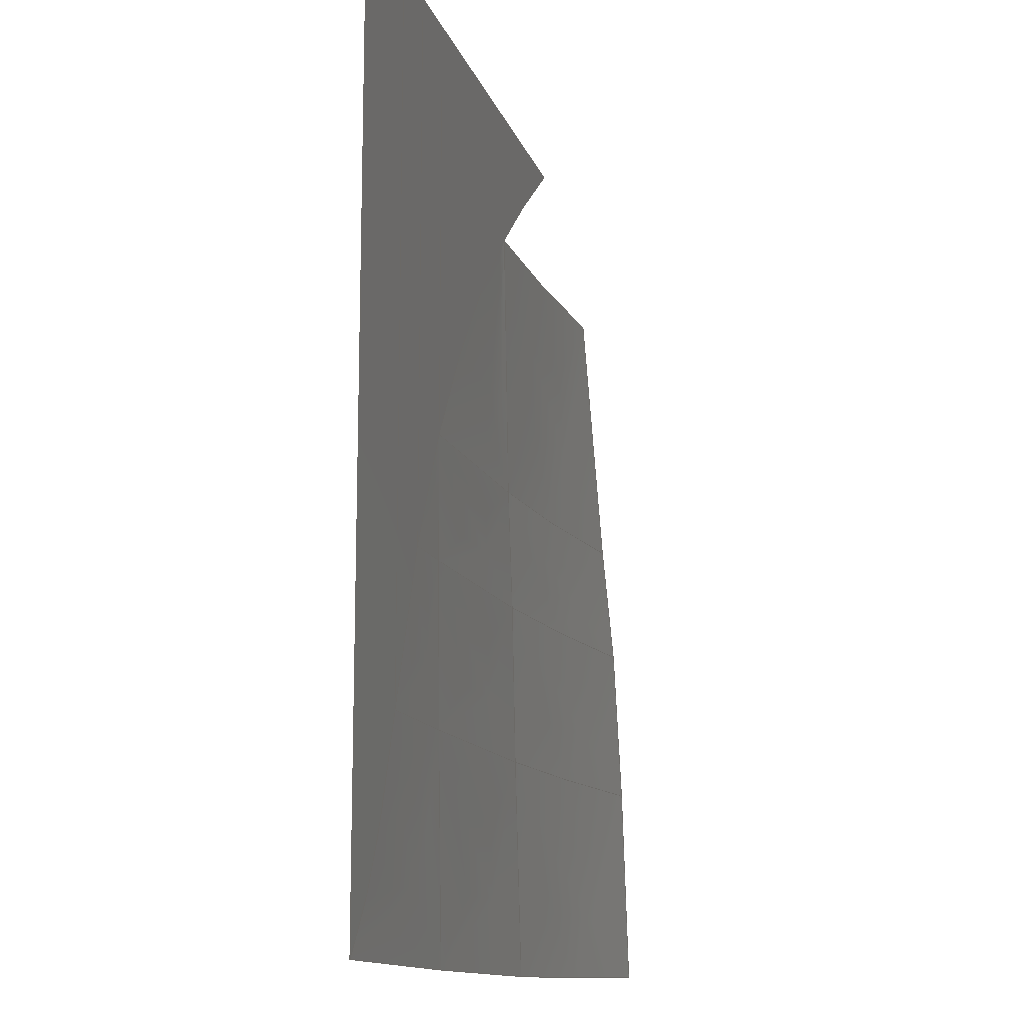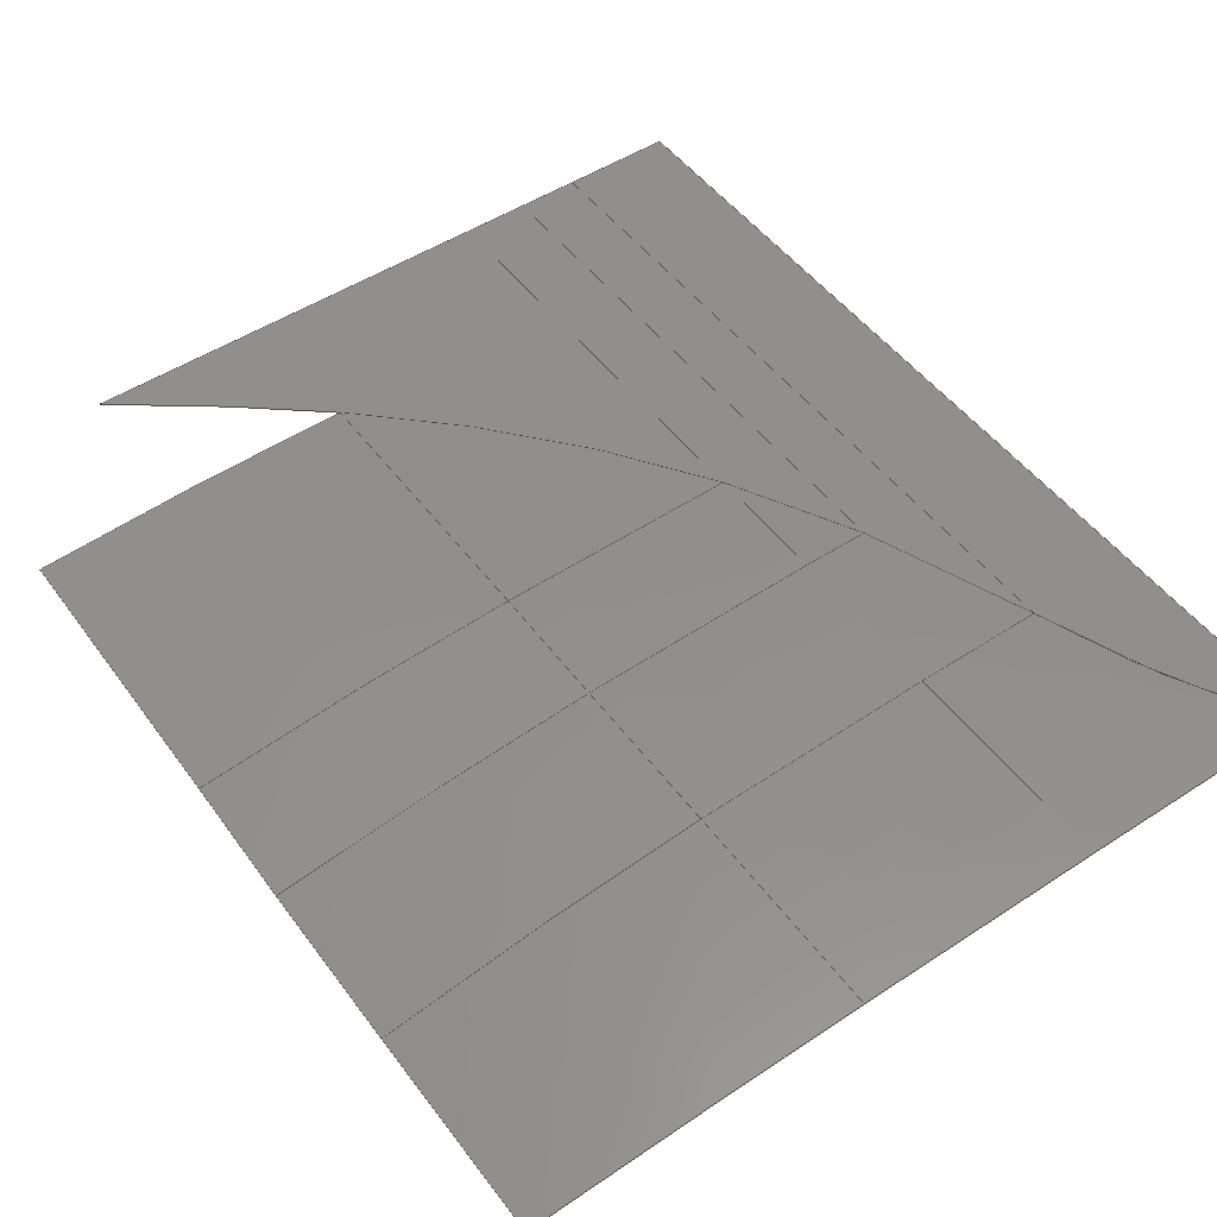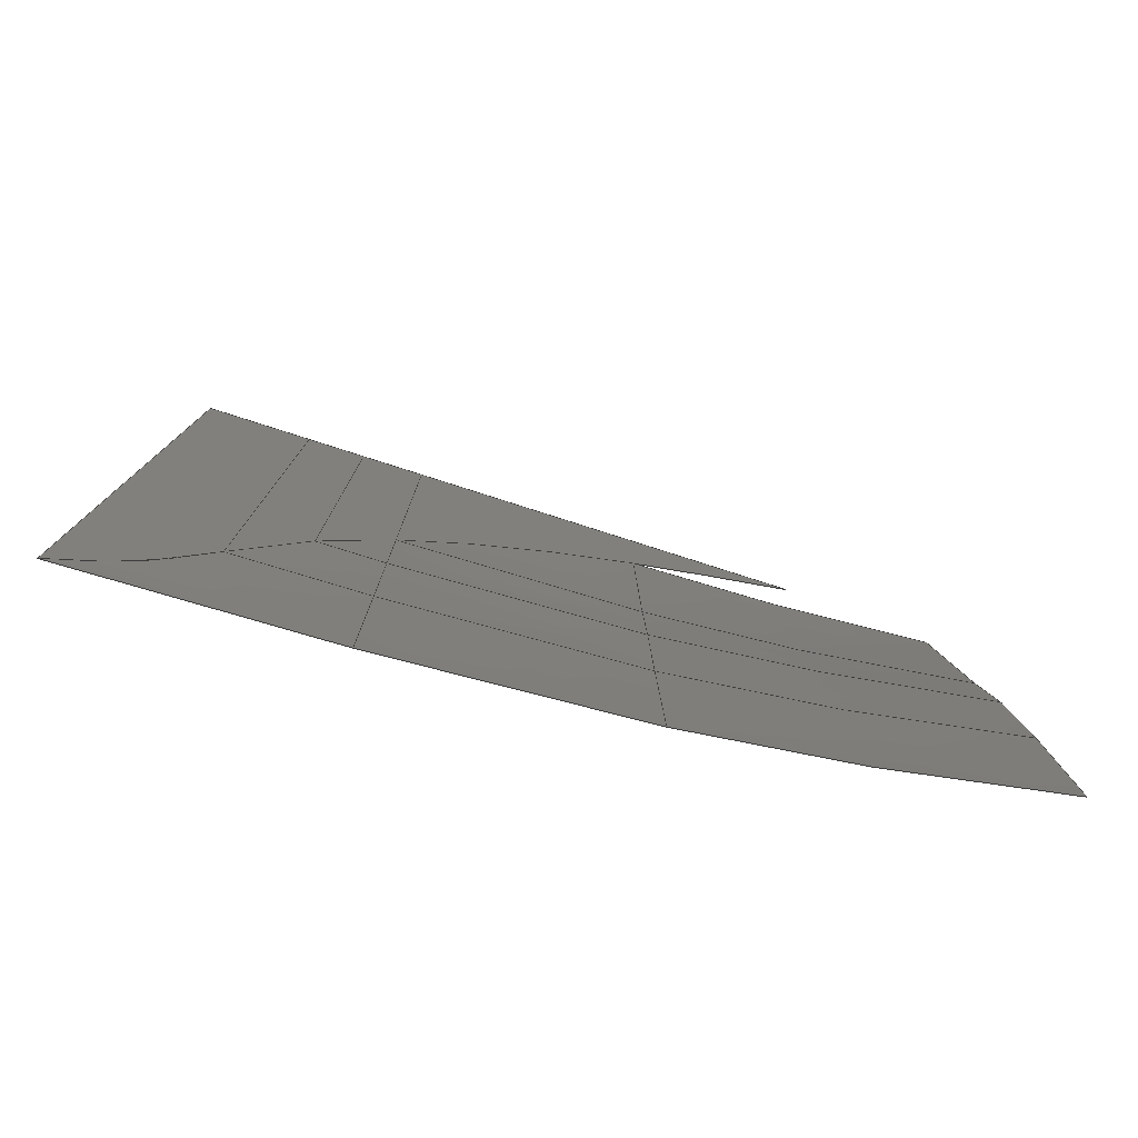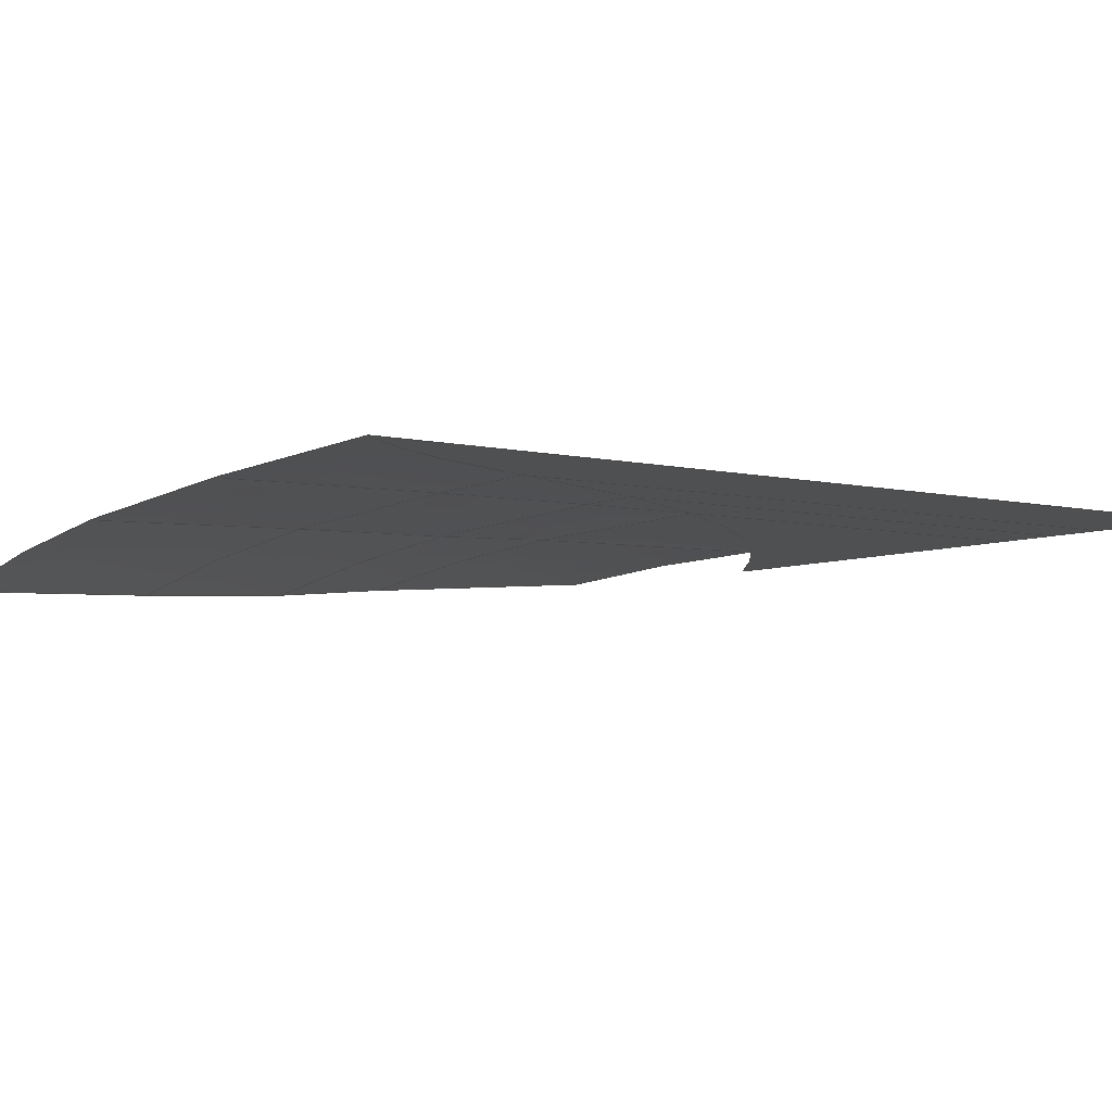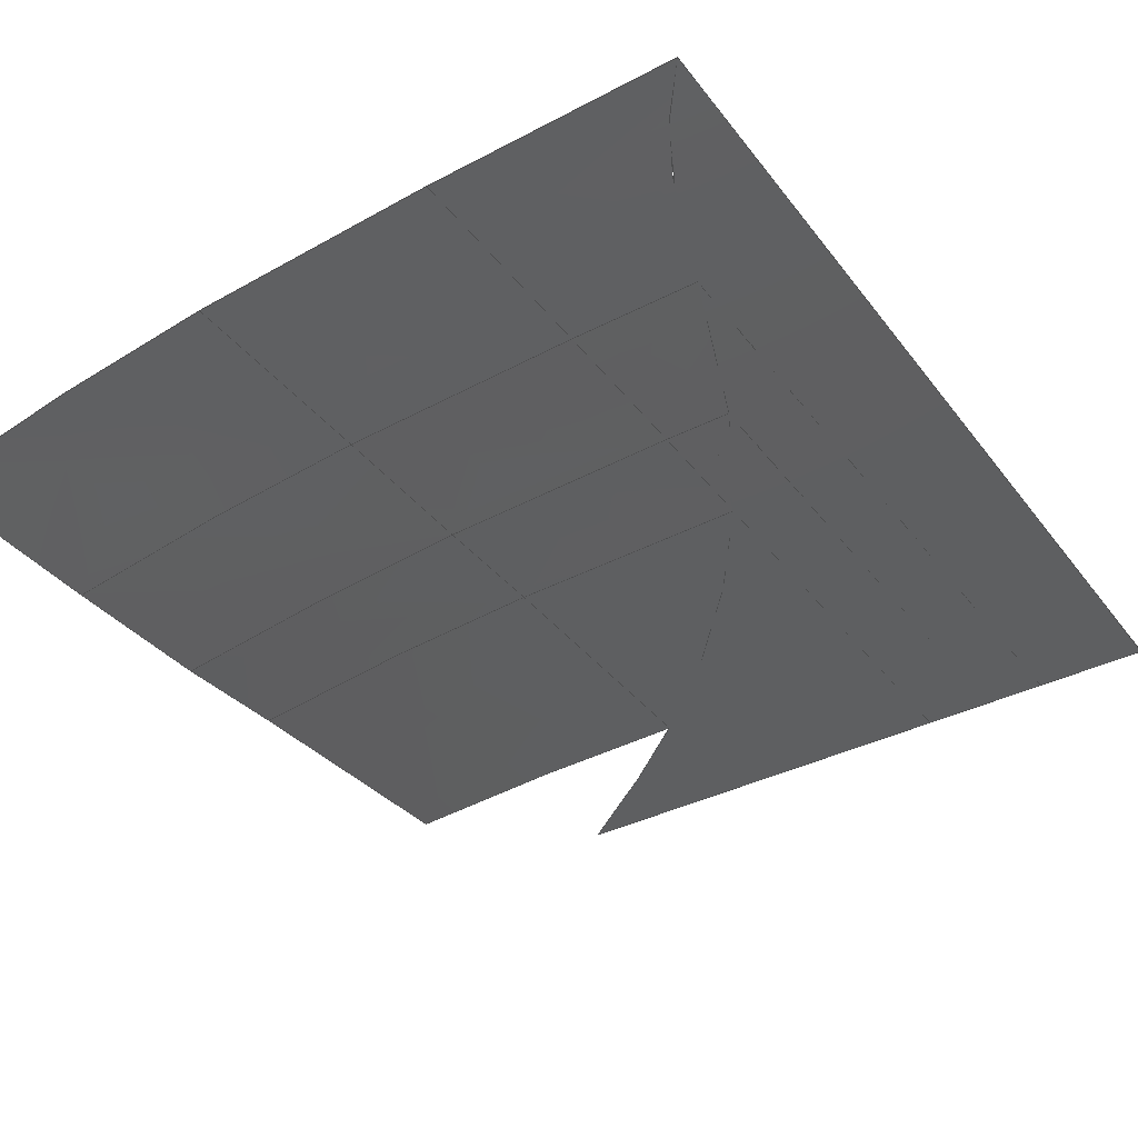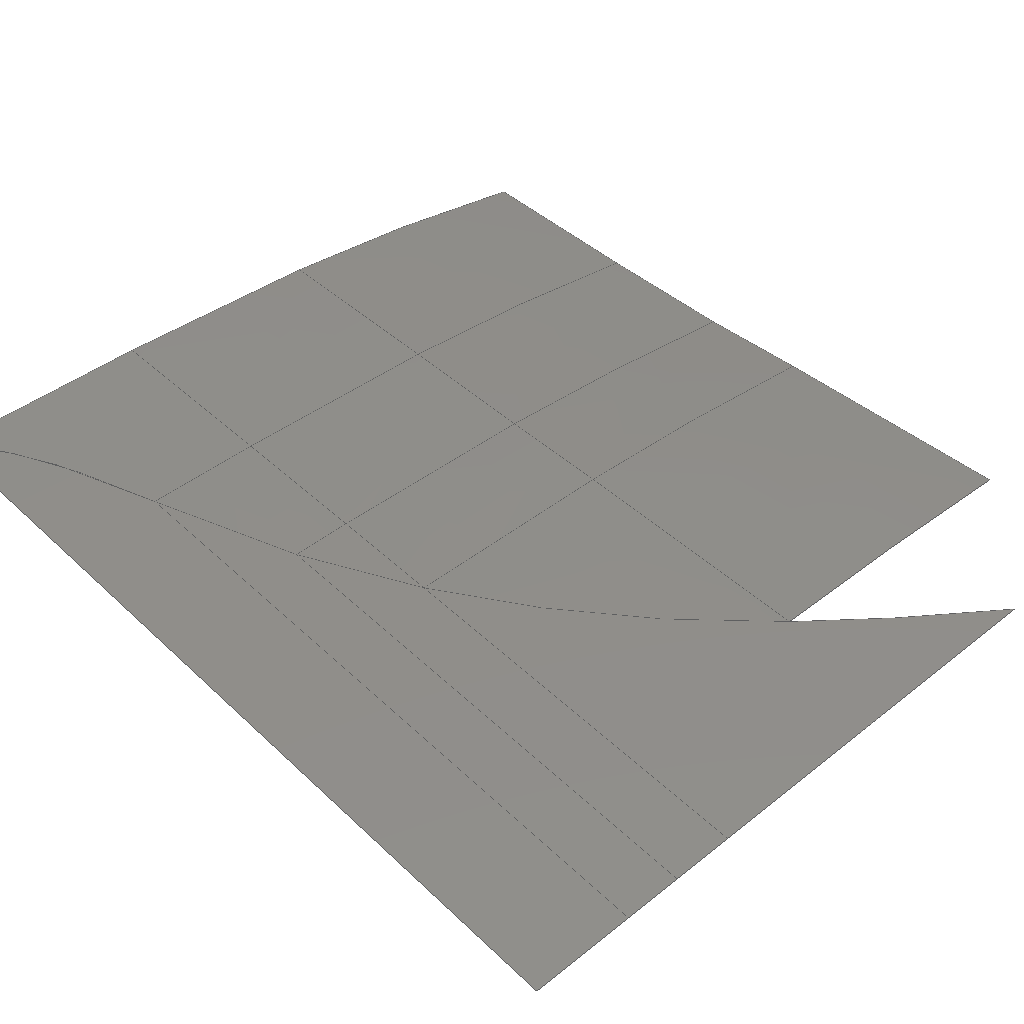
<metadata>
{"format":"iges","ext":"igs","renderer":"f3d","projection":"perspective","resolution":1024,"background":"white","views":[{"elev":-13.6,"azim":-75.1,"up":"+Z"},{"elev":49.8,"azim":144.4,"up":"+Y"},{"elev":-79.7,"azim":-17.7,"up":"+Z"},{"elev":-5.7,"azim":-126.3,"up":"+Y"},{"elev":-37.9,"azim":-147.3,"up":"+Y"},{"elev":45.4,"azim":-42.6,"up":"+Y"}]}
</metadata>
<code>
 Sintef Applied Mathematics IGES converter 1.1 IGES version 5.3
1H,,1H;,7HUnknown,7HUnknown,18HIGES converter 1.1,3H1.1,32,38,6,308,15,7
HUnknown,1,2,2HMM,1,0.01,13H8.001e+05,0.01,1,14HUnknown author,26HSI
NTEF Applied Mathematics,8,0,13H8.001e+05,;
     128       1       0       1       0       0       0       000000001
     128       0       0      22       0                   nurbs       0
     128      23       0       1       0       0       0       000000001
     128       0       0      22       0                   nurbs       0
     128      45       0       1       0       0       0       000000001
     128       0       0      22       0                   nurbs       0
     128      67       0       1       0       0       0       000000001
     128       0       0      22       0                   nurbs       0
     128      89       0       1       0       0       0       000000001
     128       0       0      22       0                   nurbs       0
     128     111       0       1       0       0       0       000000001
     128       0       0      22       0                   nurbs       0
     128     133       0       1       0       0       0       000000001
     128       0       0      22       0                   nurbs       0
     128     155       0       1       0       0       0       000000001
     128       0       0      22       0                   nurbs       0
     128     177       0       1       0       0       0       000000001
     128       0       0      22       0                   nurbs       0
     128     199       0       1       0       0       0       000000001
     128       0       0      22       0                   nurbs       0
     128     221       0       1       0       0       0       000000001
     128       0       0      22       0                   nurbs       0
     128     243       0       1       0       0       0       000000001
     128       0       0      22       0                   nurbs       0
     128     265       0       1       0       0       0       000000001
     128       0       0      22       0                   nurbs       0
     128     287       0       1       0       0       0       000000001
     128       0       0      22       0                   nurbs       0
     128     309       0       1       0       0       0       000000001
     128       0       0      22       0                   nurbs       0
128,3,3,3,3,0,0,1,0,0,                                                 1
0,0,0,0,1,1,1,1,0,0,0,0,1,1,1,1,                                       1
1,1,1,1,1,1,1,1,1,1,1,1,1,1,1,           1
1,                                                                   1
176.8,16.1,25,                                            1
176.8,16.1,18.78,                                   1
176.8,16.1,12.55,                                   1
176.8,16.1,6.326,                                   1
177.5,16.1,25,                                            1
177.6,16.1,19.16,                                   1
177.7,16.1,13.33,                                   1
177.8,16.1,7.489,                                    1
178.3,16.1,25,                                            1
178.3,16.1,19.55,                                    1
178.3,16.1,14.1,                                   1
178.3,16.1,8.652,                                   1
179,16.1,25,                                            1
179,16.1,20.25,                                   1
179,16.1,15.51,                                  1
179,16.1,10.76,                                  1
0,1,                                                                   1
0,1;                                                                   1
128,3,3,3,3,0,0,1,0,0,                                                 3
0,0,0,0,1,1,1,1,0,0,0,0,1,1,1,1,                                       3
1,1,1,1,1,1,1,1,1,1,1,1,1,1,1,           3
1,                                                                   3
179,16.1,25,                                            3
179,16.1,20.25,                                   3
179,16.1,15.51,                                  3
179,16.1,10.76,                                  3
179.4,16.1,25,                                             3
179.5,16.1,20.69,                                   3
179.5,16.1,16.37,                                   3
179.5,16.1,12.06,                                   3
179.9,16.1,25,                                            3
179.8,16.1,20.97,                                   3
179.8,16.1,16.95,                                   3
179.8,16.1,12.92,                                   3
180.3,16.1,25,                                            3
180.3,16.1,21.33,                                   3
180.3,16.1,17.67,                                  3
180.3,16.1,14,                                   3
0,1,                                                                   3
0,1;                                                                   3
128,3,3,3,3,0,0,1,0,0,                                                 5
0,0,0,0,1,1,1,1,0,0,0,0,1,1,1,1,                                       5
1,1,1,1,1,1,1,1,1,1,1,1,1,1,1,           5
1,                                                                   5
180.3,16.1,25,                                            5
180.3,16.1,21.33,                                   5
180.3,16.1,17.67,                                  5
180.3,16.1,14,                                   5
180.7,16.1,25,                                            5
180.7,16.1,21.62,                                   5
180.7,16.1,18.24,                                   5
180.7,16.1,14.87,                                   5
181.2,16.1,25,                                            5
181.1,16.1,21.9,                                   5
181.1,16.1,18.79,                                    5
181.1,16.1,15.69,                                   5
181.6,16.1,25,                                            5
181.6,16.1,22.16,                                   5
181.6,16.1,19.33,                                   5
181.6,16.1,16.49,                                   5
0,1,                                                                   5
0,1;                                                                   5
128,3,3,3,3,0,0,1,0,0,                                                 7
0,0,0,0,1,1,1,1,0,0,0,0,1,1,1,1,                                       7
1,1,1,1,1,1,1,1,1,1,1,1,1,1,1,           7
1,                                                                   7
181.6,16.1,25,                                            7
181.6,16.1,22.16,                                   7
181.6,16.1,19.33,                                   7
181.6,16.1,16.49,                                   7
184.4,16.1,25,                                            7
183.8,16.1,22.85,                                   7
183.4,16.1,20.73,                                   7
182.9,16.1,18.61,                                   7
187.2,16.1,25,                                            7
186.2,16.1,23.45,                                   7
185.3,16.1,21.95,                                   7
184.5,16.1,20.44,                                   7
190,16.1,25,                                                    7
188.6,16.1,24,                                   7
187.4,16.1,23.08,                                   7
186.4,16.1,22.15,                                   7
0,1,                                                                   7
0,1;                                                                   7
128,3,3,3,3,0,0,1,0,0,                                                 9
0,0,0,0,1,1,1,1,0,0,0,0,1,1,1,1,                                       9
1,1,1,1,1,1,1,1,1,1,1,1,1,1,1,           9
1,                                                                   9
179,16.1,10.76,                                   9
178.3,16.1,8.652,                                   9
177.8,16.1,7.489,                                    9
176.8,16.1,6.326,                                   9
180,16.1,10.76,                                   9
179.5,16.1,8.762,                                    9
179.2,16.1,7.661,                                   9
178.5,16.1,6.326,                                   9
180.6,16.09,10.76,                                   9
180.3,16.07,8.876,                                    9
180.1,16.07,7.842,                                   9
179.7,16.06,6.338,                                   9
181.6,16.06,10.76,                                   9
181.6,16.04,8.993,                                   9
181.6,16.03,8.027,                                   9
181.6,15.99,6.357,                                   9
0,1,                                                                   9
0,1;                                                                   9
128,3,3,3,3,0,0,1,0,0,                                                11
0,0,0,0,1,1,1,1,0,0,0,0,1,1,1,1,                                      11
1,1,1,1,1,1,1,1,1,1,1,1,1,1,1,          11
1,                                                                  11
180.3,16.1,14,                                           11
179.8,16.1,12.92,                                  11
179.5,16.1,12.06,                                  11
179,16.1,10.76,                                  11
180.7,16.1,14,                                           11
180.4,16.1,12.92,                                   11
180.2,16.1,11.98,                                   11
180,16.1,10.76,                                  11
181.1,16.1,14,                                  11
180.9,16.1,12.92,                                   11
180.8,16.09,11.91,                                  11
180.6,16.09,10.76,                                  11
181.6,16.09,14,                                  11
181.6,16.09,12.92,                                  11
181.6,16.08,11.84,                                  11
181.6,16.06,10.76,                                  11
0,1,                                                                  11
0,1;                                                                  11
128,3,3,3,3,0,0,1,0,0,                                                13
0,0,0,0,1,1,1,1,0,0,0,0,1,1,1,1,                                      13
1,1,1,1,1,1,1,1,1,1,1,1,1,1,1,          13
1,                                                                  13
181.6,16.1,16.49,                                  13
181.6,16.1,16.49,                                  13
181.6,16.1,16.49,                                  13
181.6,16.1,16.49,                                  13
181.6,16.1,15.66,                                  13
181.4,16.1,15.67,                                  13
181.3,16.1,15.68,                                  13
181.1,16.1,15.69,                                  13
181.6,16.1,14.83,                                  13
181.3,16.1,14.84,                                  13
181,16.1,14.85,                                   13
180.7,16.1,14.87,                                  13
181.6,16.09,14,                                  13
181.1,16.1,14,                                  13
180.7,16.1,14,                                  13
180.3,16.1,14,                                  13
0,1,                                                                  13
0,1;                                                                  13
128,3,3,3,3,0,0,1,0,0,                                                15
0,0,0,0,1,1,1,1,0,0,0,0,1,1,1,1,                                      15
1,1,1,1,1,1,1,1,1,1,1,1,1,1,1,          15
1,                                                                  15
186.4,16.1,22.15,                                  15
186.4,16.1,22.15,                                  15
186.4,16.1,22.15,                                  15
186.4,16.1,22.15,                                  15
186.4,16.1,20.27,                                  15
185.8,16.1,20.32,                                   15
185.1,16.1,20.38,                                  15
184.5,16.1,20.44,                                  15
186.4,16.07,18.38,                                  15
185.2,16.1,18.46,                                  15
184.1,16.1,18.53,                                  15
182.9,16.1,18.61,                                  15
186.4,16,16.49,                                 15
184.8,16.07,16.49,                                  15
183.2,16.1,16.49,                                  15
181.6,16.1,16.49,                                  15
0,1,                                                                  15
0,1;                                                                  15
128,3,3,3,3,0,0,1,0,0,                                                17
0,0,0,0,1,1,1,1,0,0,0,0,1,1,1,1,                                      17
1,1,1,1,1,1,1,1,1,1,1,1,1,1,1,          17
1,                                                                  17
181.6,16.06,10.76,                                  17
181.6,16.04,8.993,                                  17
181.6,16.03,8.027,                                  17
181.6,15.99,6.357,                                  17
183.5,16.02,10.76,                                  17
183.5,15.98,8.995,                                  17
183.5,15.97,8.013,                                  17
183.5,15.92,6.376,                                  17
184.7,15.98,10.76,                                  17
184.7,15.95,8.995,                                   17
184.7,15.94,7.995,                                   17
184.7,15.87,6.389,                                  17
186.4,15.85,10.76,                                  17
186.4,15.83,9.004,                                    17
186.4,15.82,7.993,                                  17
186.4,15.73,6.427,                                  17
0,1,                                                                  17
0,1;                                                                  17
128,3,3,3,3,0,0,1,0,0,                                                19
0,0,0,0,1,1,1,1,0,0,0,0,1,1,1,1,                                      19
1,1,1,1,1,1,1,1,1,1,1,1,1,1,1,          19
1,                                                                  19
181.6,16.09,14,                                  19
181.6,16.09,12.92,                                  19
181.6,16.08,11.84,                                  19
181.6,16.06,10.76,                                  19
183.4,16.07,14,                                     19
183.4,16.06,12.93,                                  19
183.4,16.04,11.89,                                  19
183.5,16.02,10.76,                                  19
184.7,16.03,14,                                  19
184.7,16.02,12.93,                                   19
184.7,16,11.94,                                  19
184.7,15.98,10.76,                                  19
186.4,15.92,14,                                  19
186.4,15.89,12.94,                                  19
186.4,15.88,11.98,                                  19
186.4,15.85,10.76,                                  19
0,1,                                                                  19
0,1;                                                                  19
128,3,3,3,3,0,0,1,0,0,                                                21
0,0,0,0,1,1,1,1,0,0,0,0,1,1,1,1,                                      21
1,1,1,1,1,1,1,1,1,1,1,1,1,1,1,          21
1,                                                                  21
181.6,16.1,16.49,                                  21
181.6,16.1,15.66,                                  21
181.6,16.1,14.83,                                  21
181.6,16.09,14,                                  21
183.2,16.1,16.49,                                  21
183.3,16.09,15.59,                                  21
183.3,16.09,14.88,                                  21
183.4,16.07,14,                                     21
184.8,16.07,16.49,                                  21
184.8,16.05,15.53,                                  21
184.8,16.05,14.92,                                  21
184.7,16.03,14,                                  21
186.4,16,16.49,                                 21
186.4,15.97,15.47,                                  21
186.4,15.95,14.97,                                  21
186.4,15.92,14,                                  21
0,1,                                                                  21
0,1;                                                                  21
128,3,3,3,3,0,0,1,0,0,                                                23
0,0,0,0,1,1,1,1,0,0,0,0,1,1,1,1,                                      23
1,1,1,1,1,1,1,1,1,1,1,1,1,1,1,          23
1,                                                                  23
186.4,15.85,10.76,                                  23
186.4,15.83,9.004,                                    23
186.4,15.82,7.993,                                  23
186.4,15.73,6.427,                                  23
188.6,15.7,10.76,                                  23
188.6,15.67,8.974,                                  23
188.6,15.65,7.935,                                  23
188.6,15.56,6.474,                                    23
190.6,15.42,10.75,                                  23
190.6,15.38,8.953,                                  23
190.6,15.38,7.896,                                   23
190.6,15.29,6.549,                                  23
192.8,15.01,10.75,                                  23
192.8,14.96,8.944,                                  23
192.8,14.98,7.877,                                  23
192.8,14.89,6.656,                                  23
0,1,                                                                  23
0,1;                                                                  23
128,3,3,3,3,0,0,1,0,0,                                                25
0,0,0,0,1,1,1,1,0,0,0,0,1,1,1,1,                                      25
1,1,1,1,1,1,1,1,1,1,1,1,1,1,1,          25
1,                                                                  25
186.4,15.92,14,                                  25
186.4,15.89,12.94,                                  25
186.4,15.88,11.98,                                  25
186.4,15.85,10.76,                                  25
188.6,15.77,14,                                  25
188.6,15.72,12.92,                                  25
188.6,15.72,11.98,                                  25
188.6,15.7,10.76,                                  25
190.5,15.53,14,                                  25
190.6,15.46,12.89,                                    25
190.6,15.45,11.98,                                  25
190.6,15.42,10.75,                                  25
192.8,15.17,14.01,                                  25
192.8,15.08,12.87,                                   25
192.8,15.04,11.97,                                  25
192.8,15.01,10.75,                                  25
0,1,                                                                  25
0,1;                                                                  25
128,3,3,3,3,0,0,1,0,0,                                                27
0,0,0,0,1,1,1,1,0,0,0,0,1,1,1,1,                                      27
1,1,1,1,1,1,1,1,1,1,1,1,1,1,1,          27
1,                                                                  27
186.4,16,16.49,                                  27
186.4,15.97,15.47,                                  27
186.4,15.95,14.97,                                  27
186.4,15.92,14,                                  27
188.6,15.92,16.5,                                  27
188.6,15.86,15.49,                                  27
188.6,15.81,14.9,                                  27
188.6,15.77,14,                                  27
190.5,15.73,16.5,                                  27
190.5,15.65,15.52,                                  27
190.5,15.58,14.84,                                  27
190.5,15.53,14,                                  27
192.8,15.41,16.51,                                   27
192.8,15.31,15.55,                                  27
192.8,15.23,14.77,                                   27
192.8,15.17,14.01,                                  27
0,1,                                                                  27
0,1;                                                                  27
128,3,3,3,3,0,0,1,0,0,                                                29
0,0,0,0,1,1,1,1,0,0,0,0,1,1,1,1,                                      29
1,1,1,1,1,1,1,1,1,1,1,1,1,1,1,          29
1,                                                                  29
186.4,16.1,22.15,                                  29
186.4,16.1,20.27,                                  29
186.4,16.07,18.38,                                  29
186.4,16,16.49,                                  29
188.6,16.1,22.16,                                  29
188.6,16.05,20.24,                                  29
188.6,16.02,18.44,                                  29
188.6,15.92,16.5,                                  29
190.6,16.01,22.16,                                  29
190.5,15.95,20.22,                                   29
190.5,15.89,18.51,                                  29
190.5,15.73,16.5,                                  29
192.8,15.84,22.16,                                  29
192.8,15.75,20.19,                                  29
192.8,15.61,18.58,                                  29
192.8,15.41,16.51,                                   29
0,1,                                                                  29
0,1;                                                                  29
S      1G      3D     30P    330
</code>
